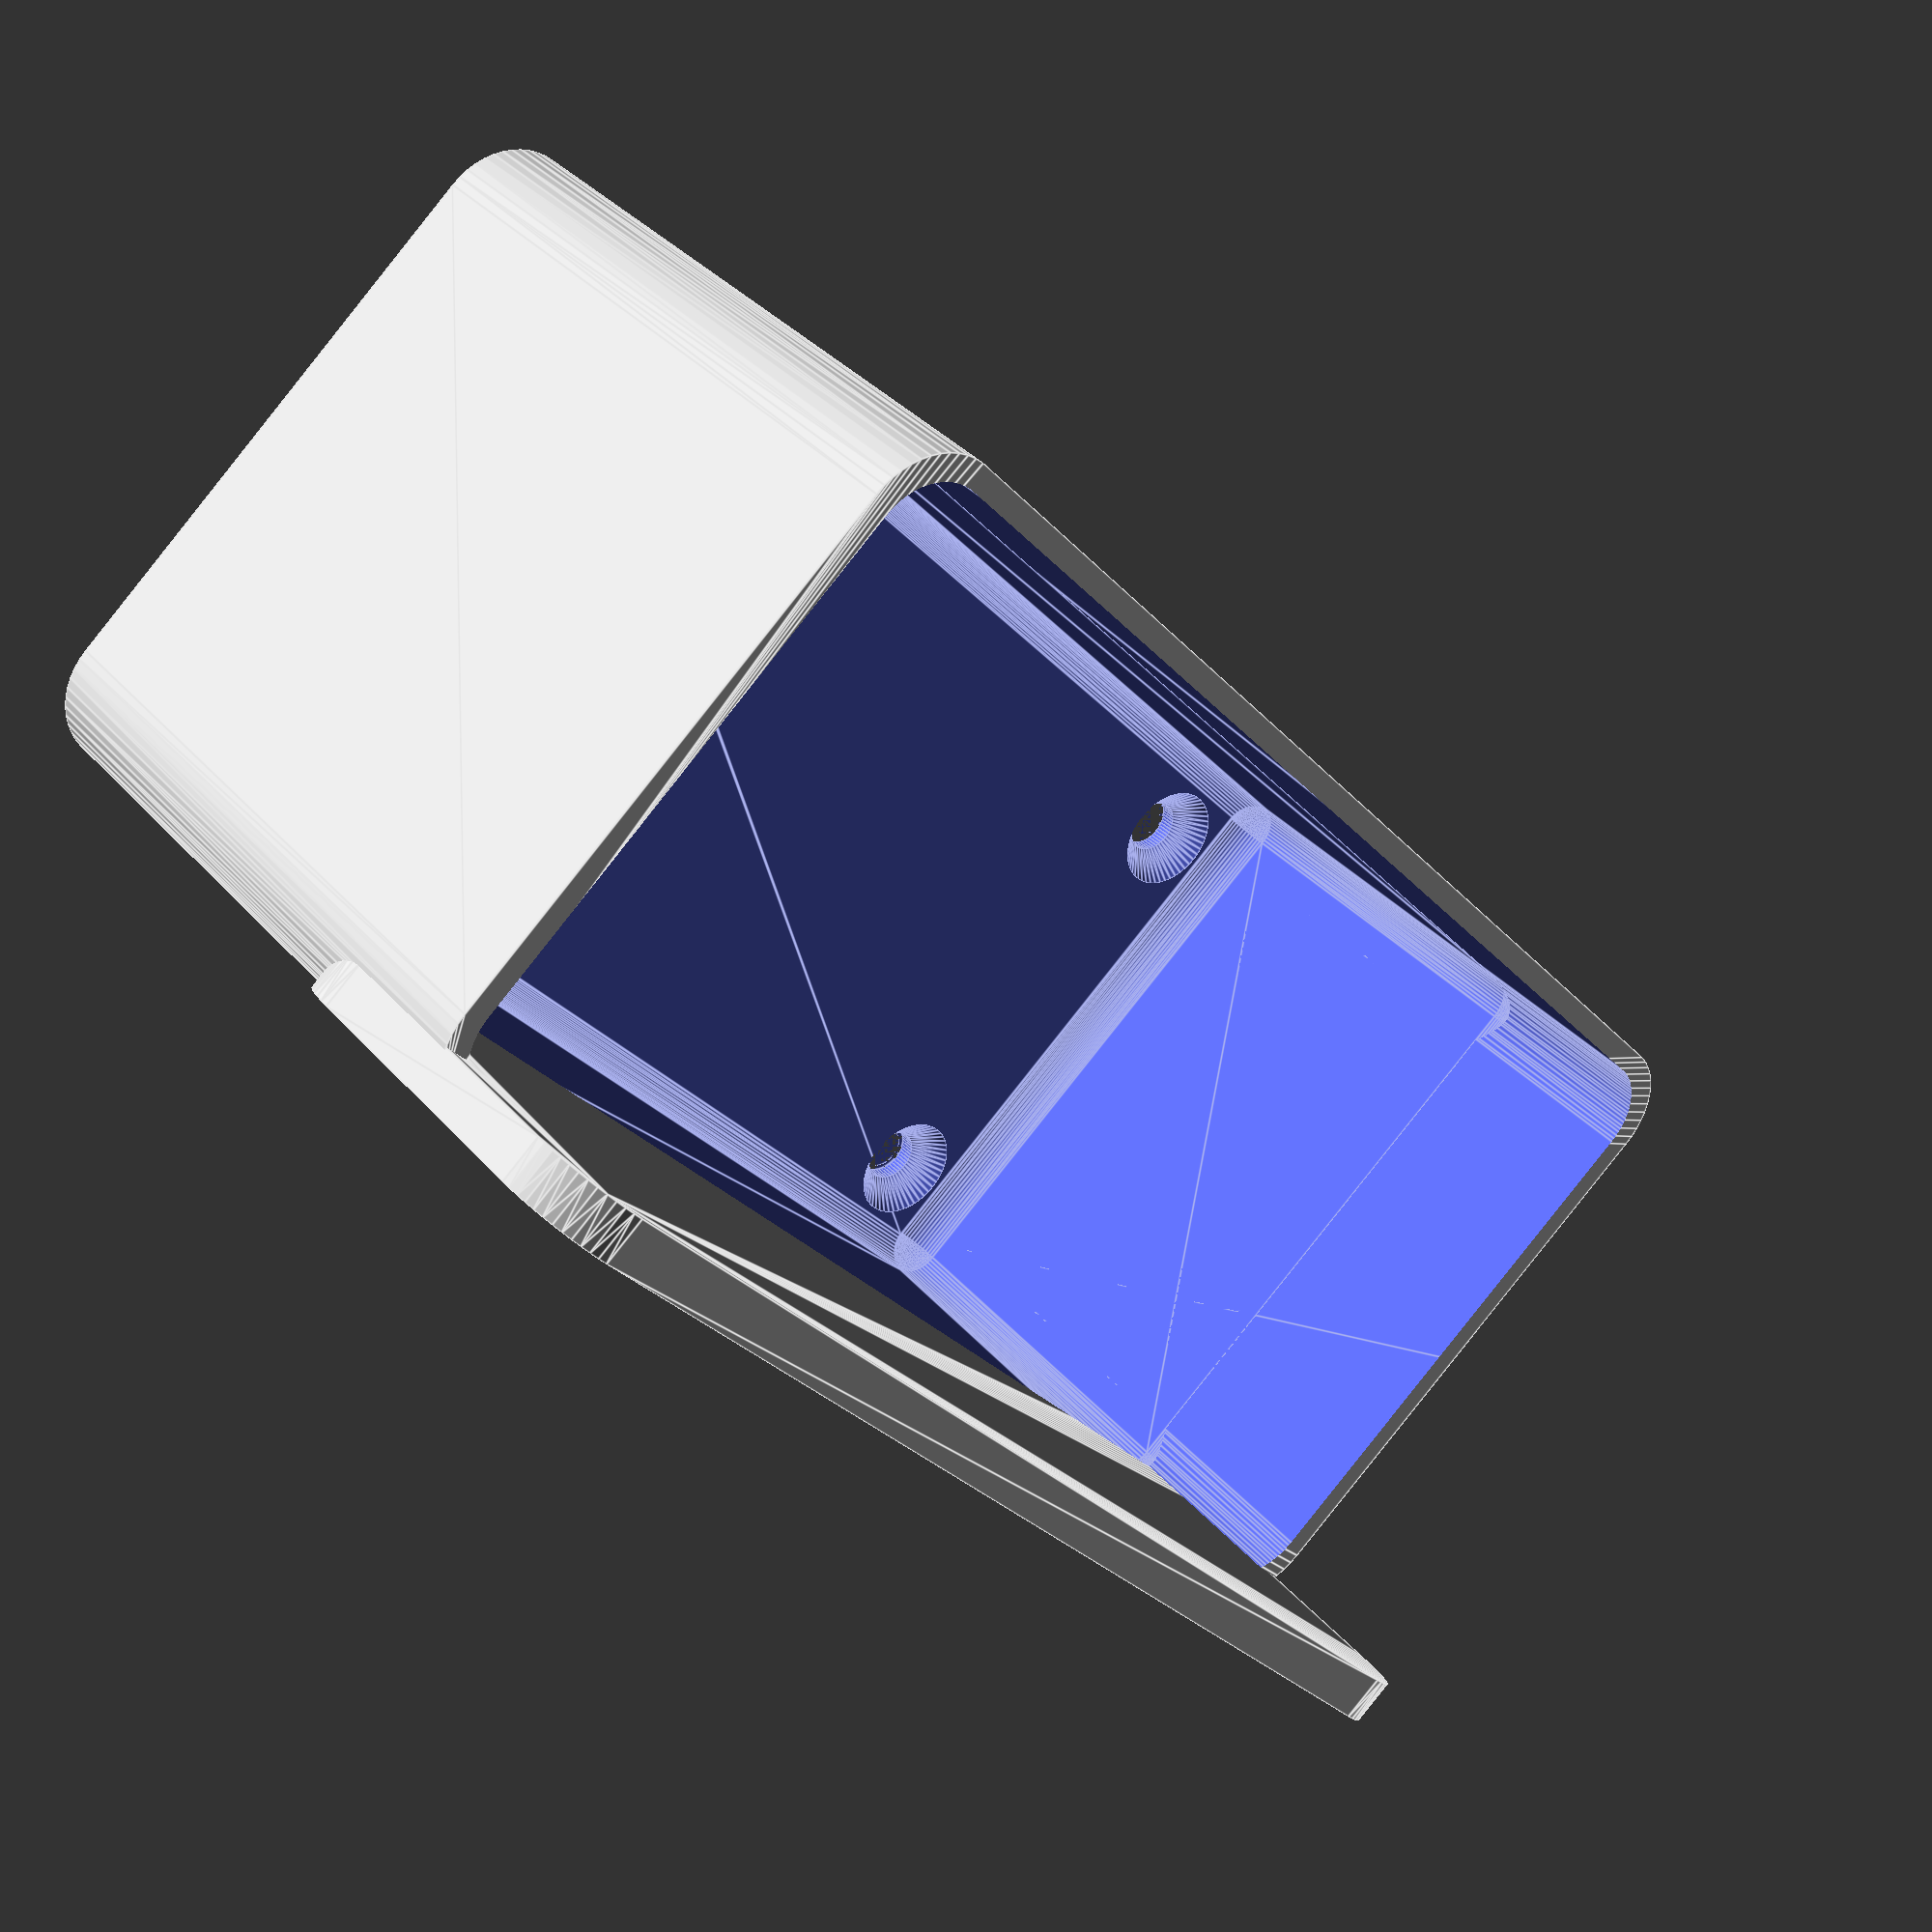
<openscad>
$fn = 50;


difference() {
	union() {
		difference() {
			union() {
				hull() {
					translate(v = [-40.0000000000, 17.5000000000, 0]) {
						cylinder(h = 45, r = 5);
					}
					translate(v = [40.0000000000, 17.5000000000, 0]) {
						cylinder(h = 45, r = 5);
					}
					translate(v = [-40.0000000000, -17.5000000000, 0]) {
						cylinder(h = 45, r = 5);
					}
					translate(v = [40.0000000000, -17.5000000000, 0]) {
						cylinder(h = 45, r = 5);
					}
				}
			}
			union() {
				translate(v = [-37.5000000000, -15.0000000000, 3]) {
					rotate(a = [0, 0, 0]) {
						difference() {
							union() {
								translate(v = [0, 0, -3.0000000000]) {
									cylinder(h = 3, r = 1.5000000000);
								}
								translate(v = [0, 0, -1.9000000000]) {
									cylinder(h = 1.9000000000, r1 = 1.8000000000, r2 = 3.6000000000);
								}
								cylinder(h = 250, r = 3.6000000000);
								translate(v = [0, 0, -3.0000000000]) {
									cylinder(h = 3, r = 1.8000000000);
								}
								translate(v = [0, 0, -3.0000000000]) {
									cylinder(h = 3, r = 1.5000000000);
								}
							}
							union();
						}
					}
				}
				translate(v = [37.5000000000, -15.0000000000, 3]) {
					rotate(a = [0, 0, 0]) {
						difference() {
							union() {
								translate(v = [0, 0, -3.0000000000]) {
									cylinder(h = 3, r = 1.5000000000);
								}
								translate(v = [0, 0, -1.9000000000]) {
									cylinder(h = 1.9000000000, r1 = 1.8000000000, r2 = 3.6000000000);
								}
								cylinder(h = 250, r = 3.6000000000);
								translate(v = [0, 0, -3.0000000000]) {
									cylinder(h = 3, r = 1.8000000000);
								}
								translate(v = [0, 0, -3.0000000000]) {
									cylinder(h = 3, r = 1.5000000000);
								}
							}
							union();
						}
					}
				}
				translate(v = [-37.5000000000, 15.0000000000, 3]) {
					rotate(a = [0, 0, 0]) {
						difference() {
							union() {
								translate(v = [0, 0, -3.0000000000]) {
									cylinder(h = 3, r = 1.5000000000);
								}
								translate(v = [0, 0, -1.9000000000]) {
									cylinder(h = 1.9000000000, r1 = 1.8000000000, r2 = 3.6000000000);
								}
								cylinder(h = 250, r = 3.6000000000);
								translate(v = [0, 0, -3.0000000000]) {
									cylinder(h = 3, r = 1.8000000000);
								}
								translate(v = [0, 0, -3.0000000000]) {
									cylinder(h = 3, r = 1.5000000000);
								}
							}
							union();
						}
					}
				}
				translate(v = [37.5000000000, 15.0000000000, 3]) {
					rotate(a = [0, 0, 0]) {
						difference() {
							union() {
								translate(v = [0, 0, -3.0000000000]) {
									cylinder(h = 3, r = 1.5000000000);
								}
								translate(v = [0, 0, -1.9000000000]) {
									cylinder(h = 1.9000000000, r1 = 1.8000000000, r2 = 3.6000000000);
								}
								cylinder(h = 250, r = 3.6000000000);
								translate(v = [0, 0, -3.0000000000]) {
									cylinder(h = 3, r = 1.8000000000);
								}
								translate(v = [0, 0, -3.0000000000]) {
									cylinder(h = 3, r = 1.5000000000);
								}
							}
							union();
						}
					}
				}
				translate(v = [0, 0, 2.9925000000]) {
					hull() {
						union() {
							translate(v = [-39.5000000000, 17.0000000000, 4]) {
								cylinder(h = 82, r = 4);
							}
							translate(v = [-39.5000000000, 17.0000000000, 4]) {
								sphere(r = 4);
							}
							translate(v = [-39.5000000000, 17.0000000000, 86]) {
								sphere(r = 4);
							}
						}
						union() {
							translate(v = [39.5000000000, 17.0000000000, 4]) {
								cylinder(h = 82, r = 4);
							}
							translate(v = [39.5000000000, 17.0000000000, 4]) {
								sphere(r = 4);
							}
							translate(v = [39.5000000000, 17.0000000000, 86]) {
								sphere(r = 4);
							}
						}
						union() {
							translate(v = [-39.5000000000, -17.0000000000, 4]) {
								cylinder(h = 82, r = 4);
							}
							translate(v = [-39.5000000000, -17.0000000000, 4]) {
								sphere(r = 4);
							}
							translate(v = [-39.5000000000, -17.0000000000, 86]) {
								sphere(r = 4);
							}
						}
						union() {
							translate(v = [39.5000000000, -17.0000000000, 4]) {
								cylinder(h = 82, r = 4);
							}
							translate(v = [39.5000000000, -17.0000000000, 4]) {
								sphere(r = 4);
							}
							translate(v = [39.5000000000, -17.0000000000, 86]) {
								sphere(r = 4);
							}
						}
					}
				}
				translate(v = [-37.5000000000, 22.5000000000, 52.5000000000]) {
					rotate(a = [90, 0, 0]) {
						cylinder(h = 3, r = 3.2500000000);
					}
				}
				translate(v = [-30.0000000000, 22.5000000000, 52.5000000000]) {
					rotate(a = [90, 0, 0]) {
						cylinder(h = 3, r = 1.8000000000);
					}
				}
				translate(v = [-22.5000000000, 22.5000000000, 52.5000000000]) {
					rotate(a = [90, 0, 0]) {
						cylinder(h = 3, r = 3.2500000000);
					}
				}
				translate(v = [-15.0000000000, 22.5000000000, 52.5000000000]) {
					rotate(a = [90, 0, 0]) {
						cylinder(h = 3, r = 1.8000000000);
					}
				}
				translate(v = [-7.5000000000, 22.5000000000, 52.5000000000]) {
					rotate(a = [90, 0, 0]) {
						cylinder(h = 3, r = 3.2500000000);
					}
				}
				translate(v = [0.0000000000, 22.5000000000, 52.5000000000]) {
					rotate(a = [90, 0, 0]) {
						cylinder(h = 3, r = 1.8000000000);
					}
				}
				translate(v = [7.5000000000, 22.5000000000, 52.5000000000]) {
					rotate(a = [90, 0, 0]) {
						cylinder(h = 3, r = 3.2500000000);
					}
				}
				translate(v = [15.0000000000, 22.5000000000, 52.5000000000]) {
					rotate(a = [90, 0, 0]) {
						cylinder(h = 3, r = 1.8000000000);
					}
				}
				translate(v = [22.5000000000, 22.5000000000, 52.5000000000]) {
					rotate(a = [90, 0, 0]) {
						cylinder(h = 3, r = 3.2500000000);
					}
				}
				translate(v = [30.0000000000, 22.5000000000, 52.5000000000]) {
					rotate(a = [90, 0, 0]) {
						cylinder(h = 3, r = 1.8000000000);
					}
				}
				translate(v = [37.5000000000, 22.5000000000, 52.5000000000]) {
					rotate(a = [90, 0, 0]) {
						cylinder(h = 3, r = 3.2500000000);
					}
				}
				translate(v = [37.5000000000, 22.5000000000, 52.5000000000]) {
					rotate(a = [90, 0, 0]) {
						cylinder(h = 3, r = 3.2500000000);
					}
				}
			}
		}
		union() {
			translate(v = [0, 22.5000000000, 45]) {
				rotate(a = [90, 0, 0]) {
					hull() {
						translate(v = [-39.5000000000, 9.5000000000, 0]) {
							cylinder(h = 3, r = 5);
						}
						translate(v = [39.5000000000, 9.5000000000, 0]) {
							cylinder(h = 3, r = 5);
						}
						translate(v = [-39.5000000000, -9.5000000000, 0]) {
							cylinder(h = 3, r = 5);
						}
						translate(v = [39.5000000000, -9.5000000000, 0]) {
							cylinder(h = 3, r = 5);
						}
					}
				}
			}
		}
	}
	union() {
		translate(v = [0, 0, 2.9925000000]) {
			hull() {
				union() {
					translate(v = [-41.5000000000, 19.0000000000, 2]) {
						cylinder(h = 26, r = 2);
					}
					translate(v = [-41.5000000000, 19.0000000000, 2]) {
						sphere(r = 2);
					}
					translate(v = [-41.5000000000, 19.0000000000, 28]) {
						sphere(r = 2);
					}
				}
				union() {
					translate(v = [41.5000000000, 19.0000000000, 2]) {
						cylinder(h = 26, r = 2);
					}
					translate(v = [41.5000000000, 19.0000000000, 2]) {
						sphere(r = 2);
					}
					translate(v = [41.5000000000, 19.0000000000, 28]) {
						sphere(r = 2);
					}
				}
				union() {
					translate(v = [-41.5000000000, -19.0000000000, 2]) {
						cylinder(h = 26, r = 2);
					}
					translate(v = [-41.5000000000, -19.0000000000, 2]) {
						sphere(r = 2);
					}
					translate(v = [-41.5000000000, -19.0000000000, 28]) {
						sphere(r = 2);
					}
				}
				union() {
					translate(v = [41.5000000000, -19.0000000000, 2]) {
						cylinder(h = 26, r = 2);
					}
					translate(v = [41.5000000000, -19.0000000000, 2]) {
						sphere(r = 2);
					}
					translate(v = [41.5000000000, -19.0000000000, 28]) {
						sphere(r = 2);
					}
				}
			}
		}
	}
}
</openscad>
<views>
elev=325.1 azim=229.1 roll=325.4 proj=p view=edges
</views>
